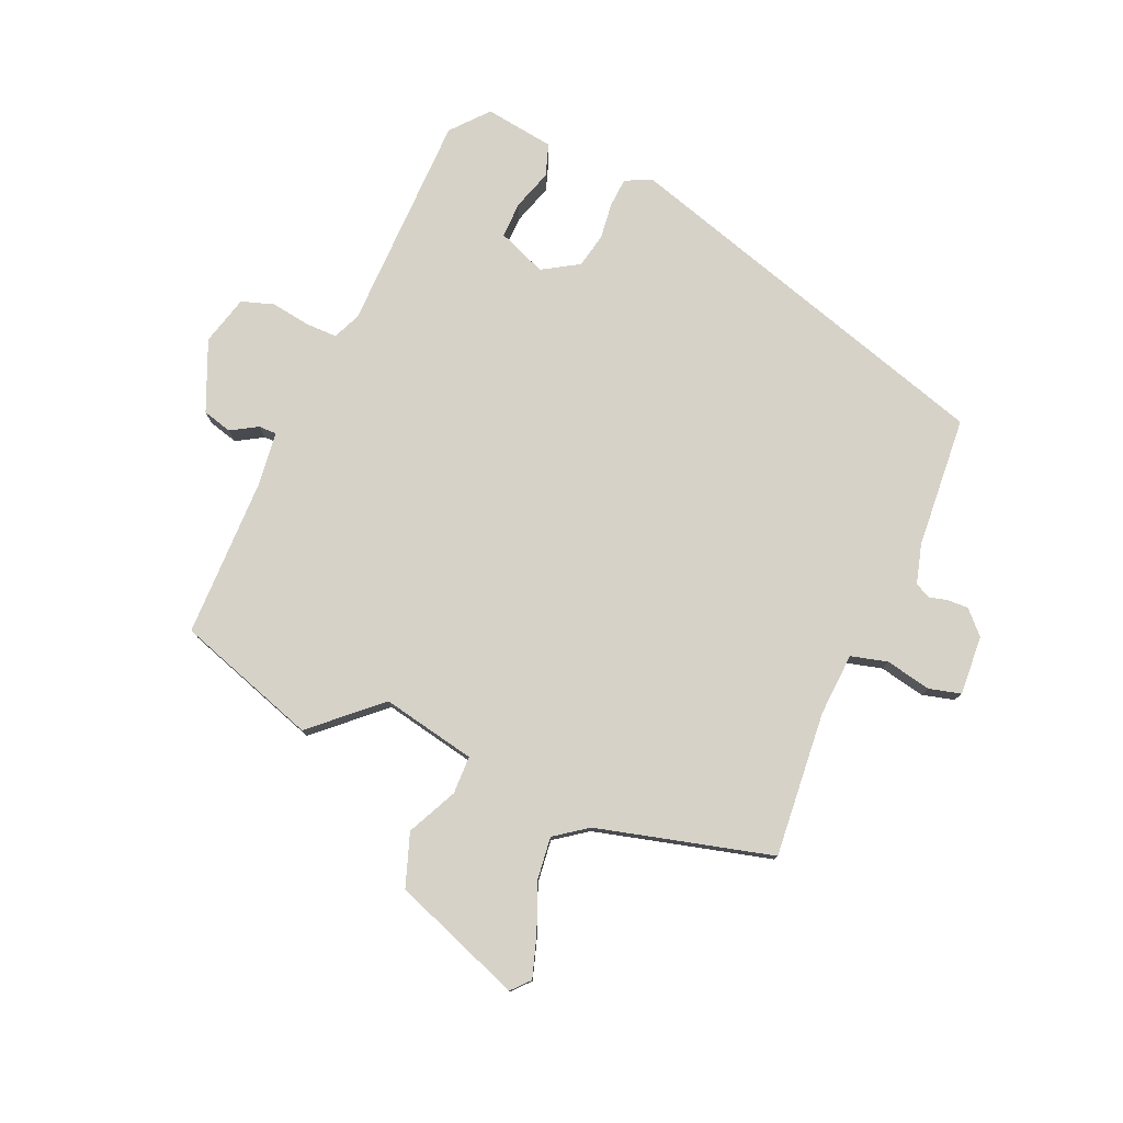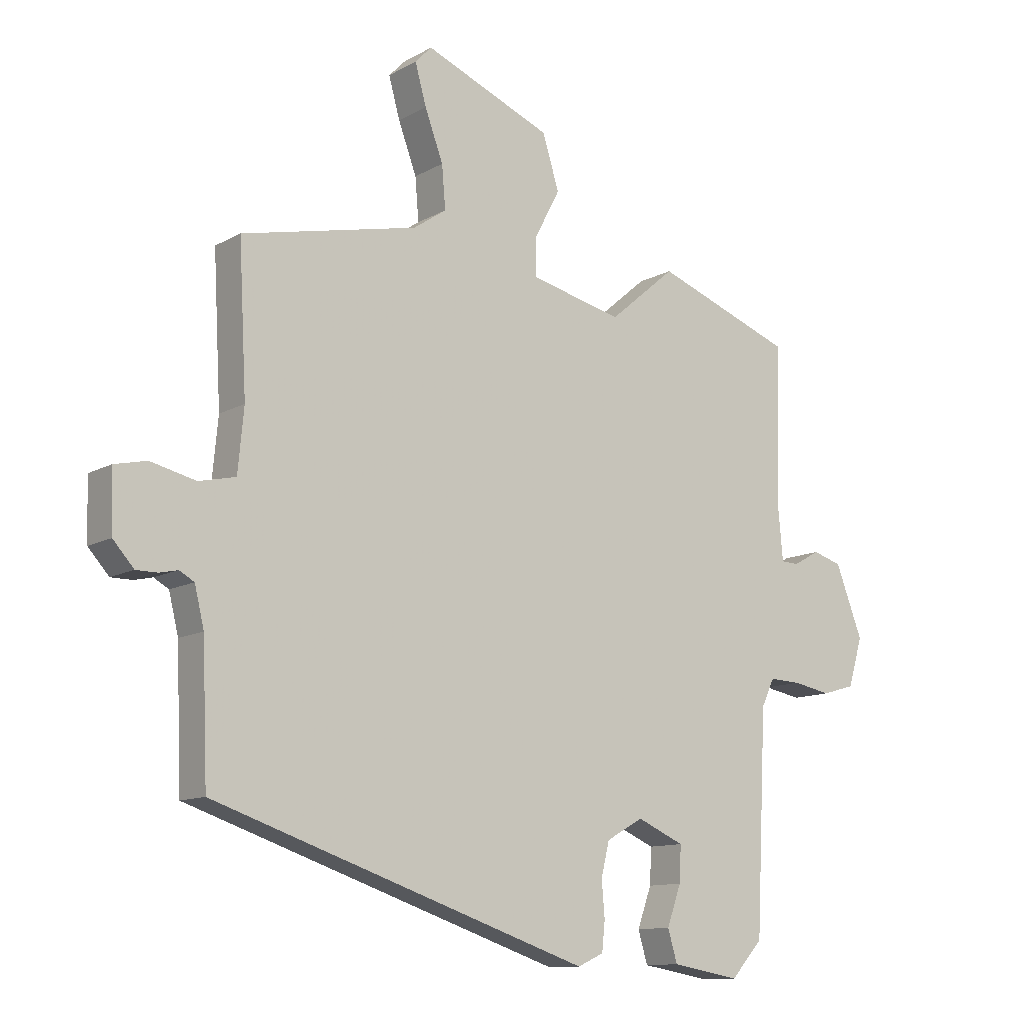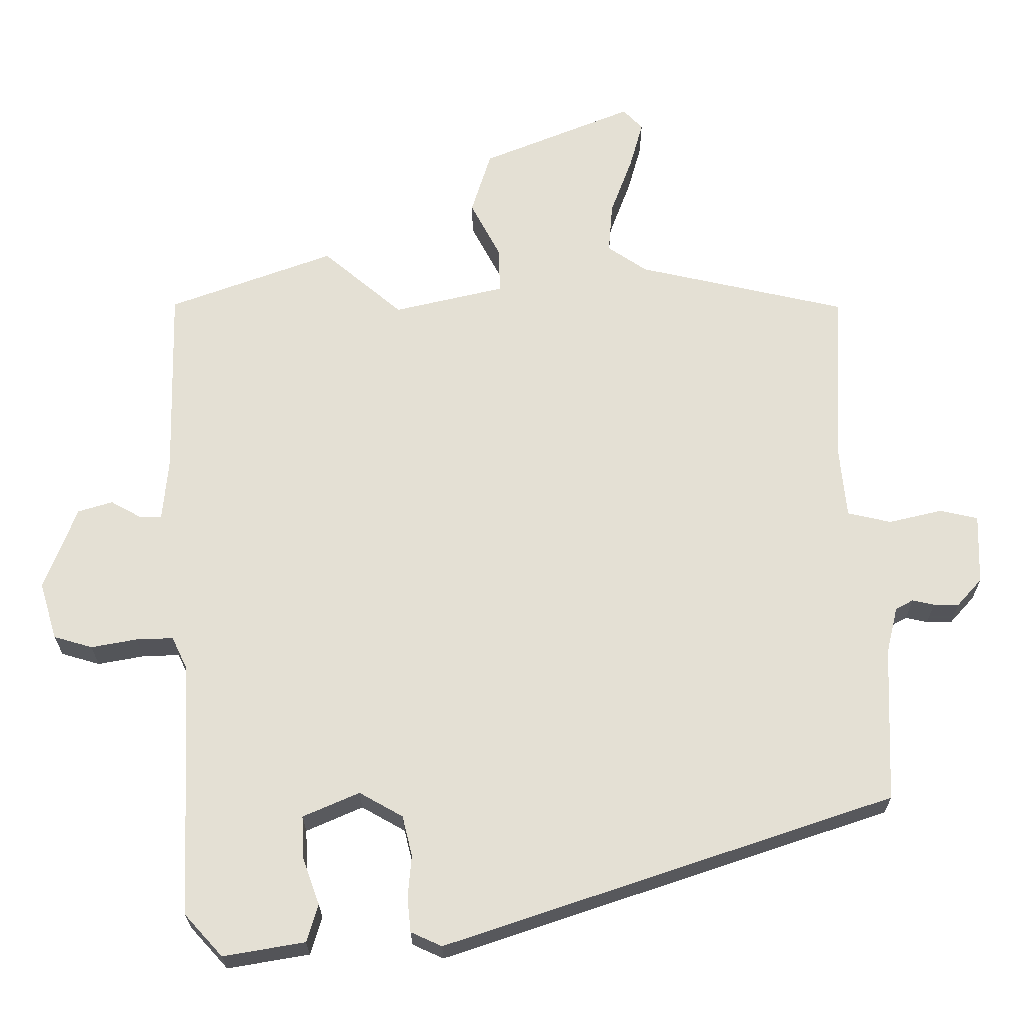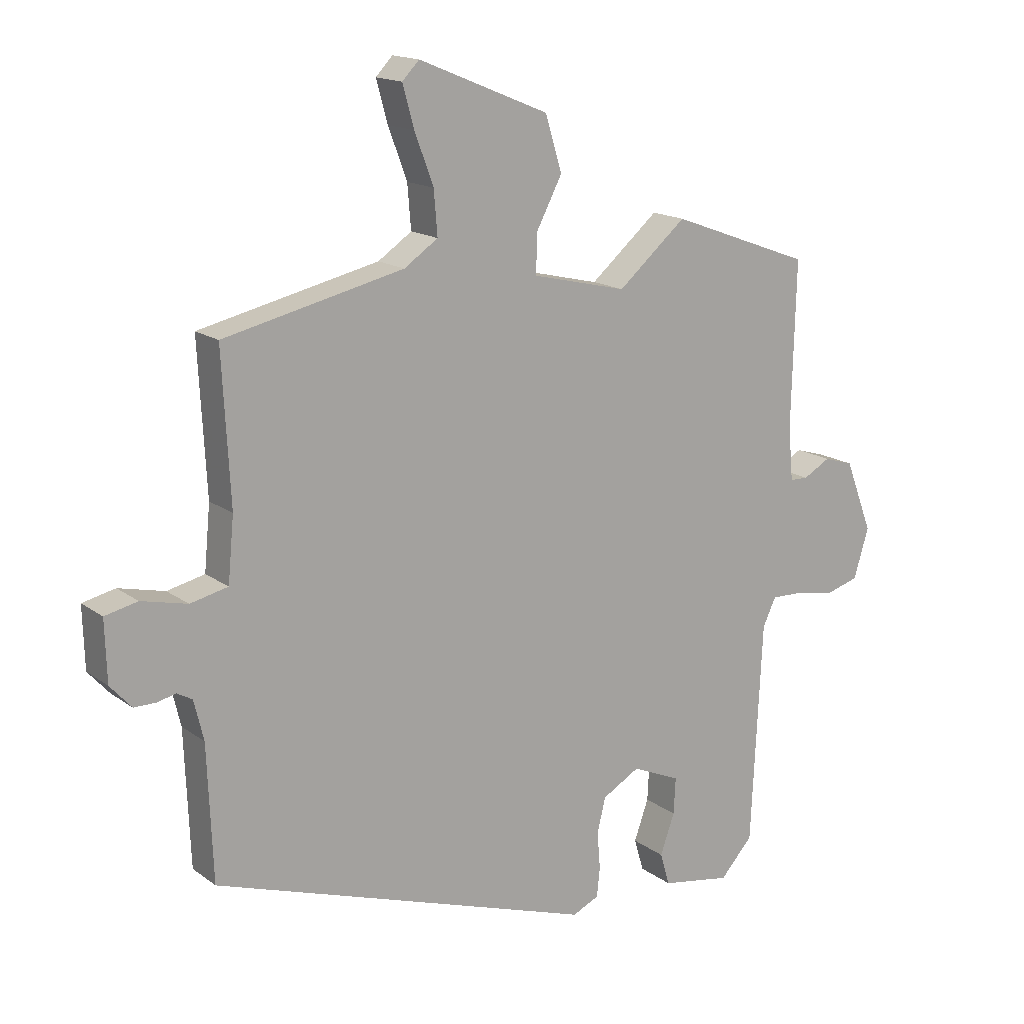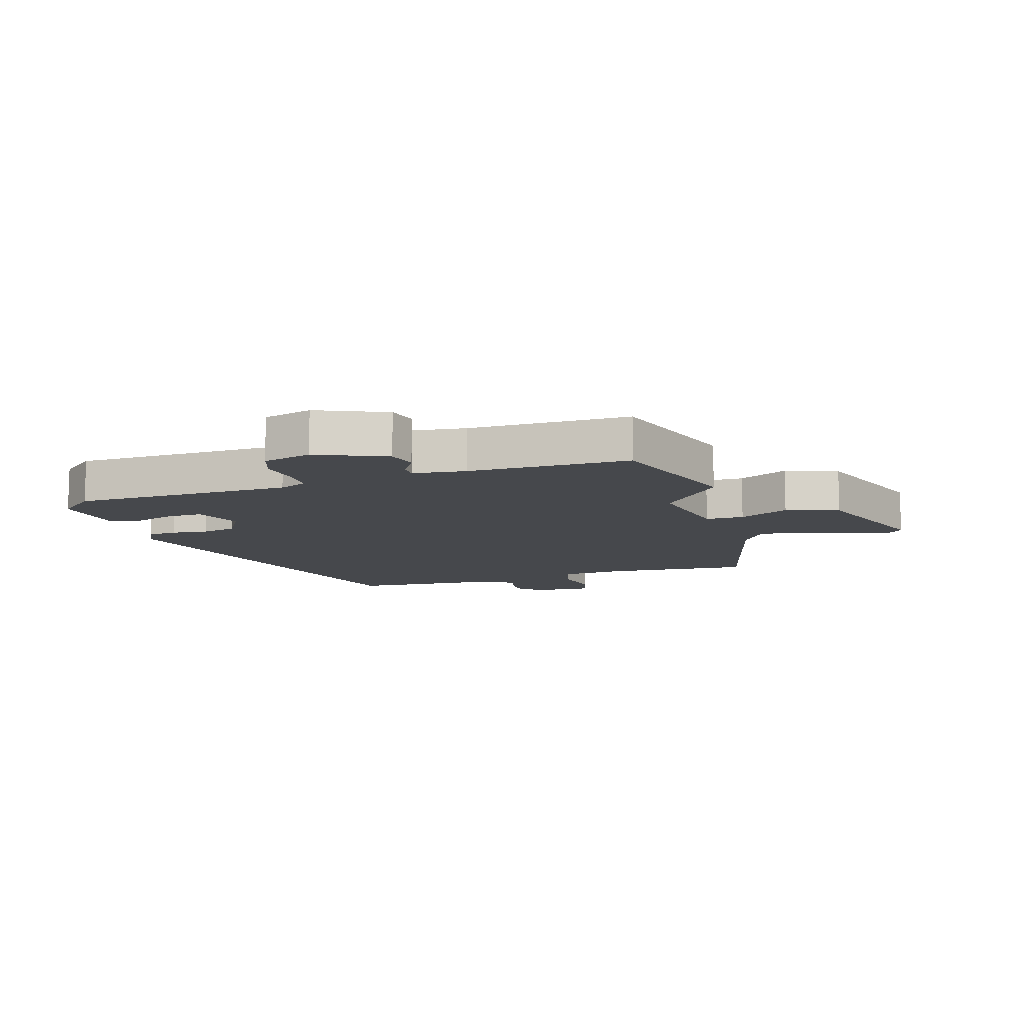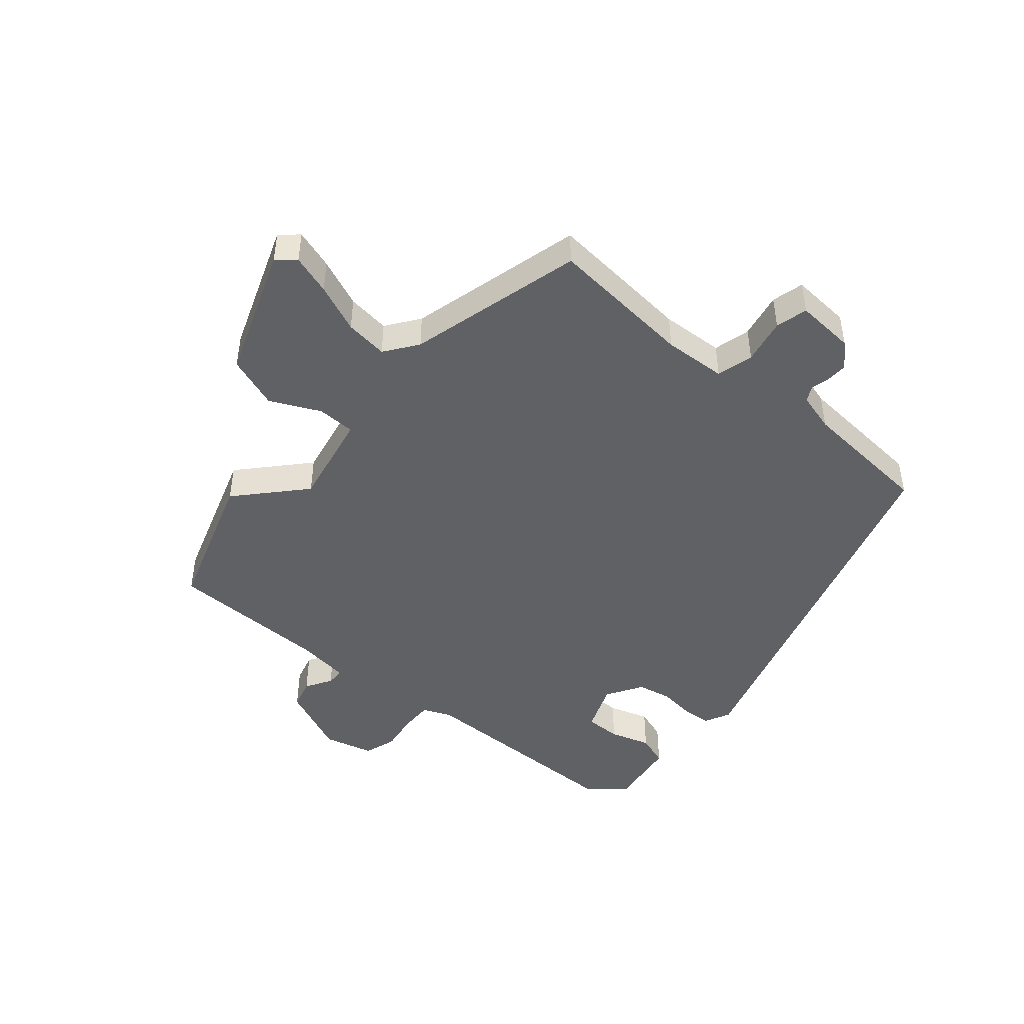
<metadata>
{"format":"obj","ext":"obj","renderer":"f3d","projection":"perspective","resolution":1024,"background":"white","views":[{"elev":78.3,"azim":21.4,"up":"+Y"},{"elev":-11.6,"azim":142.9,"up":"+Z"},{"elev":-23.9,"azim":0.2,"up":"+Z"},{"elev":15.9,"azim":145.5,"up":"+Z"},{"elev":-11.1,"azim":-74.7,"up":"+Y"},{"elev":-46.4,"azim":47.6,"up":"+Y"}]}
</metadata>
<code>
v -0.534 0.07 0.488
v -0.3 0.07 0.574
v -0.187 0.07 0.478
v -0.03 0.07 0.515
v -0.031 0.07 0.579
v -0.074 0.07 0.661
v -0.046 0.07 0.751
v 0.169 0.07 0.839
v 0.197 0.07 0.81
v 0.178 0.07 0.742
v 0.147 0.07 0.659
v 0.141 0.07 0.587
v 0.197 0.07 0.549
v 0.494 0.07 0.482
v 0.481 0.07 0.237
v 0.491 0.07 0.132
v 0.553 0.07 0.118
v 0.629 0.07 0.136
v 0.683 0.07 0.124
v 0.68 0.07 0.024
v 0.645 0.07 -0.015
v 0.609 0.07 -0.015
v 0.578 0.07 -0.008
v 0.553 0.07 -0.022
v 0.537 0.07 -0.088
v 0.528 0.07 -0.31
v -0.108 0.07 -0.524
v -0.152 0.07 -0.504
v -0.157 0.07 -0.455
v -0.152 0.07 -0.394
v -0.166 0.07 -0.337
v -0.228 0.07 -0.302
v -0.308 0.07 -0.337
v -0.305 0.07 -0.397
v -0.281 0.07 -0.464
v -0.297 0.07 -0.518
v -0.413 0.07 -0.538
v -0.467 0.07 -0.479
v -0.485 0.07 -0.112
v -0.507 0.07 -0.066
v -0.56 0.07 -0.068
v -0.625 0.07 -0.08
v -0.68 0.07 -0.064
v -0.705 0.07 0.018
v -0.659 0.07 0.137
v -0.61 0.07 0.152
v -0.565 0.07 0.127
v -0.535 0.07 0.128
v -0.527 0.07 0.217
v -0.534 0 0.488
v -0.3 0 0.574
v -0.187 0 0.478
v -0.03 0 0.515
v -0.031 0 0.579
v -0.074 0 0.661
v -0.046 0 0.751
v 0.169 0 0.839
v 0.197 0 0.81
v 0.178 0 0.742
v 0.147 0 0.659
v 0.141 0 0.587
v 0.197 0 0.549
v 0.494 0 0.482
v 0.481 0 0.237
v 0.491 0 0.132
v 0.553 0 0.118
v 0.629 0 0.136
v 0.683 0 0.124
v 0.68 0 0.024
v 0.645 0 -0.015
v 0.609 0 -0.015
v 0.578 0 -0.008
v 0.553 0 -0.022
v 0.537 0 -0.088
v 0.528 0 -0.31
v -0.108 0 -0.524
v -0.152 0 -0.504
v -0.157 0 -0.455
v -0.152 0 -0.394
v -0.166 0 -0.337
v -0.228 0 -0.302
v -0.308 0 -0.337
v -0.305 0 -0.397
v -0.281 0 -0.464
v -0.297 0 -0.518
v -0.413 0 -0.538
v -0.467 0 -0.479
v -0.485 0 -0.112
v -0.507 0 -0.066
v -0.56 0 -0.068
v -0.625 0 -0.08
v -0.68 0 -0.064
v -0.705 0 0.018
v -0.659 0 0.137
v -0.61 0 0.152
v -0.565 0 0.127
v -0.535 0 0.128
v -0.527 0 0.217
f 45 46 47
f 44 45 47
f 43 44 47
f 42 43 47
f 41 42 47
f 40 41 47 48
f 39 40 48 49
f 37 38 39
f 36 37 39
f 35 36 39
f 34 35 39
f 39 49 1
f 34 39 1
f 33 34 1
f 28 29 30
f 27 28 30
f 26 27 30
f 25 26 30
f 24 25 30 31
f 23 24 31 32
f 21 22 23
f 20 21 23
f 19 20 23
f 18 19 23
f 17 18 23
f 16 17 23 32
f 13 14 15
f 16 32 33
f 15 16 33
f 13 15 33
f 12 13 33
f 9 10 11
f 8 9 11
f 7 8 11
f 6 7 11
f 5 6 11
f 4 5 11 12
f 33 1 2 3
f 33 3 4
f 4 12 33
f 96 95 94
f 96 94 93
f 96 93 92
f 96 92 91
f 96 91 90
f 97 96 90 89
f 98 97 89 88
f 88 87 86
f 88 86 85
f 88 85 84
f 88 84 83
f 50 98 88
f 50 88 83
f 50 83 82
f 79 78 77
f 79 77 76
f 79 76 75
f 79 75 74
f 80 79 74 73
f 81 80 73 72
f 72 71 70
f 72 70 69
f 72 69 68
f 72 68 67
f 72 67 66
f 81 72 66 65
f 64 63 62
f 82 81 65
f 82 65 64
f 82 64 62
f 82 62 61
f 60 59 58
f 60 58 57
f 60 57 56
f 60 56 55
f 60 55 54
f 61 60 54 53
f 52 51 50 82
f 53 52 82
f 82 61 53
f 1 50 51 2
f 2 51 52 3
f 3 52 53 4
f 4 53 54 5
f 5 54 55 6
f 6 55 56 7
f 7 56 57 8
f 8 57 58 9
f 9 58 59 10
f 10 59 60 11
f 11 60 61 12
f 12 61 62 13
f 13 62 63 14
f 14 63 64 15
f 15 64 65 16
f 16 65 66 17
f 17 66 67 18
f 18 67 68 19
f 19 68 69 20
f 20 69 70 21
f 21 70 71 22
f 22 71 72 23
f 23 72 73 24
f 24 73 74 25
f 25 74 75 26
f 26 75 76 27
f 27 76 77 28
f 28 77 78 29
f 29 78 79 30
f 30 79 80 31
f 31 80 81 32
f 32 81 82 33
f 33 82 83 34
f 34 83 84 35
f 35 84 85 36
f 36 85 86 37
f 37 86 87 38
f 38 87 88 39
f 39 88 89 40
f 40 89 90 41
f 41 90 91 42
f 42 91 92 43
f 43 92 93 44
f 44 93 94 45
f 45 94 95 46
f 46 95 96 47
f 47 96 97 48
f 48 97 98 49
f 49 98 50 1

</code>
